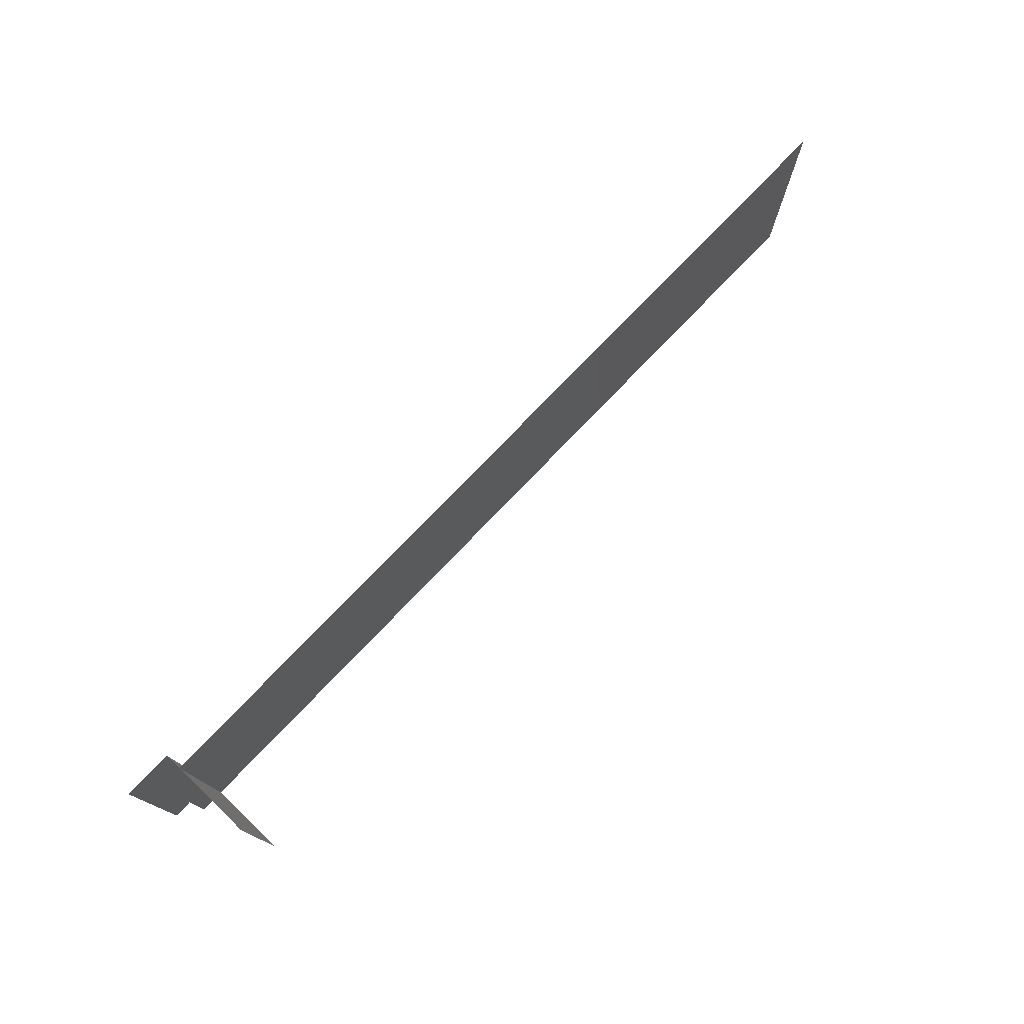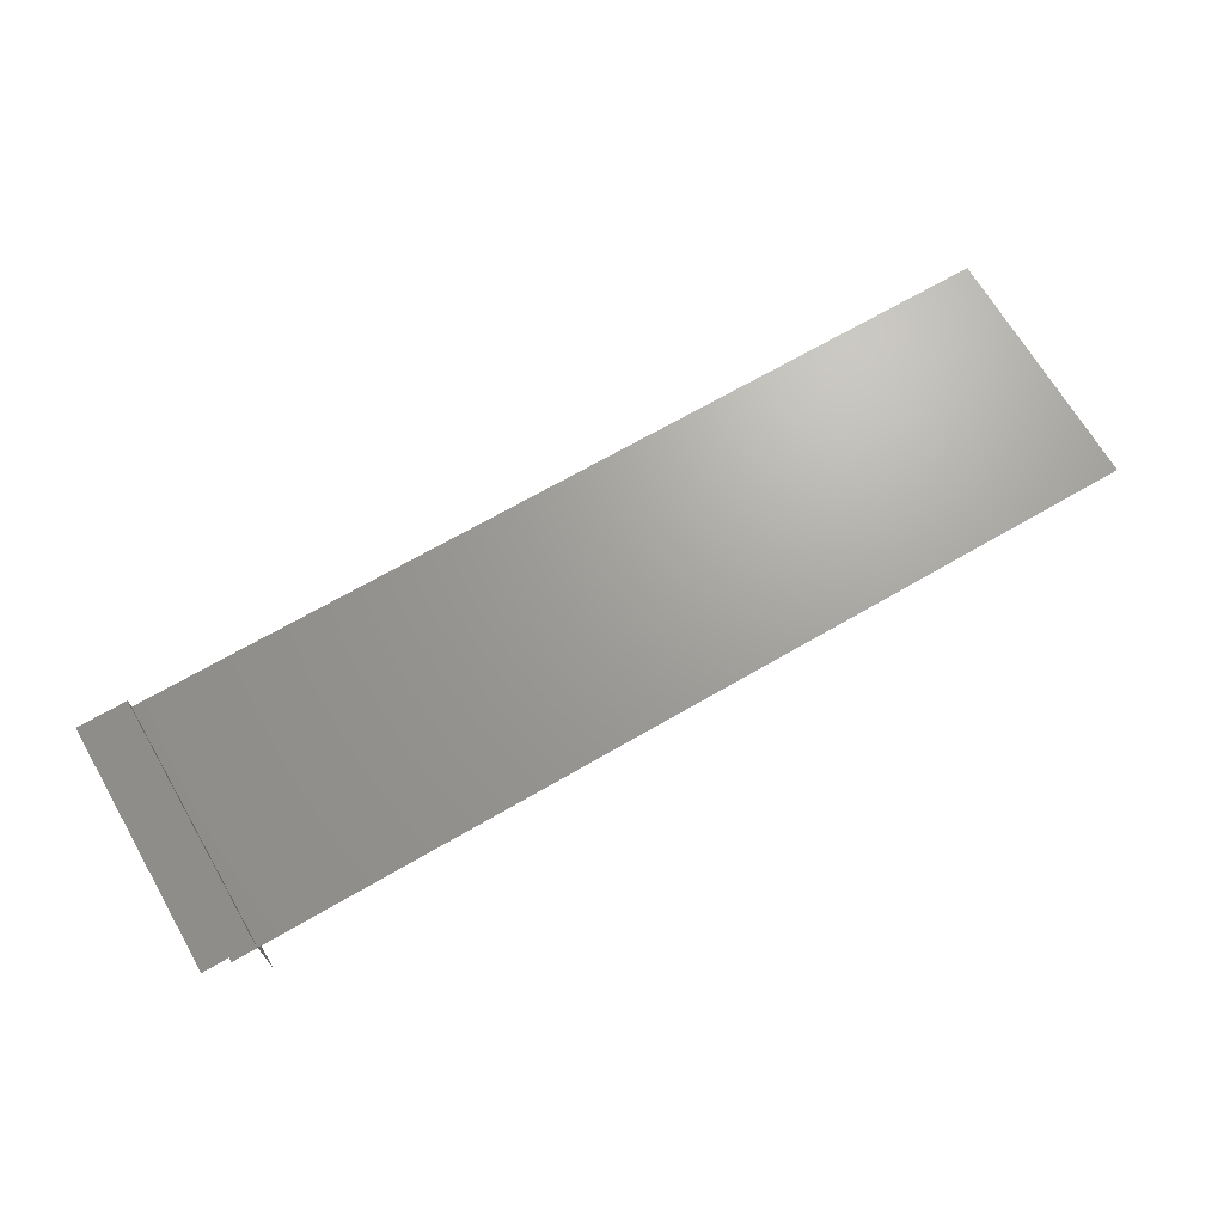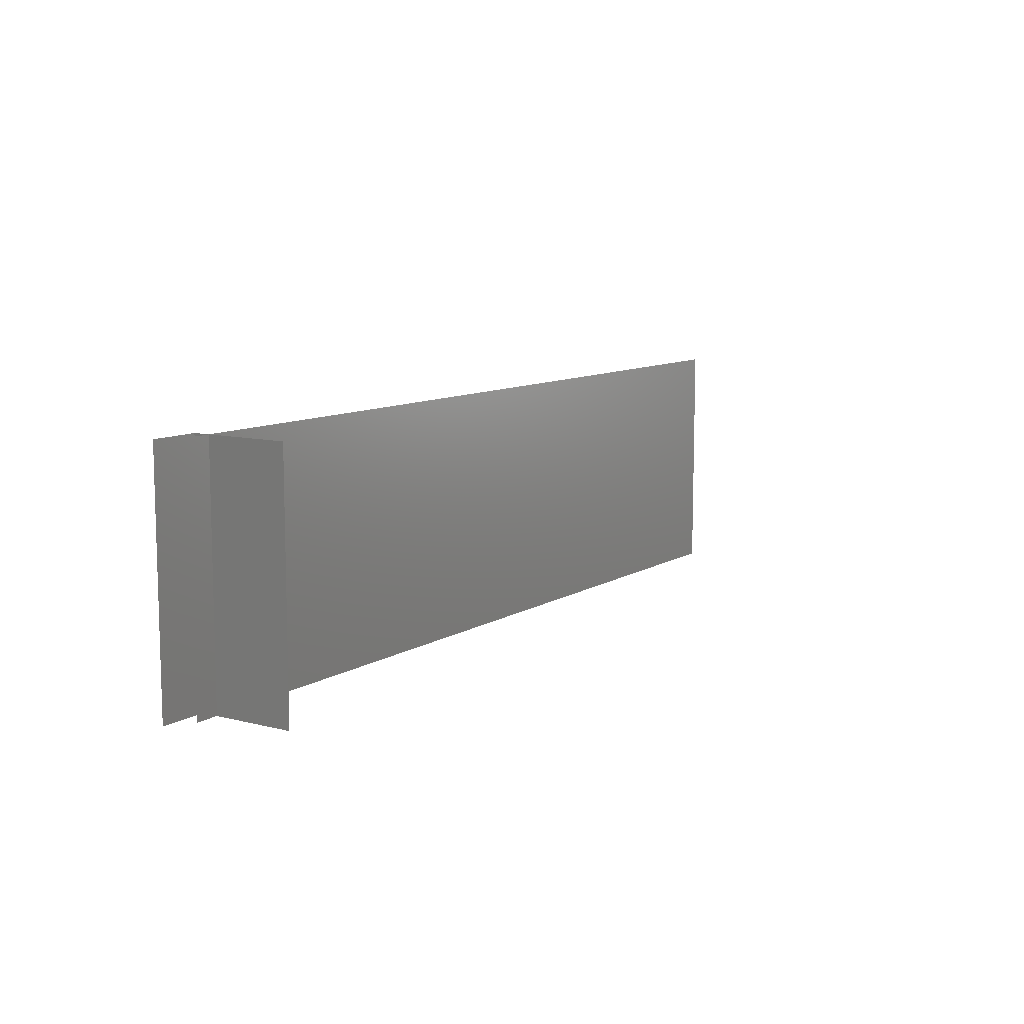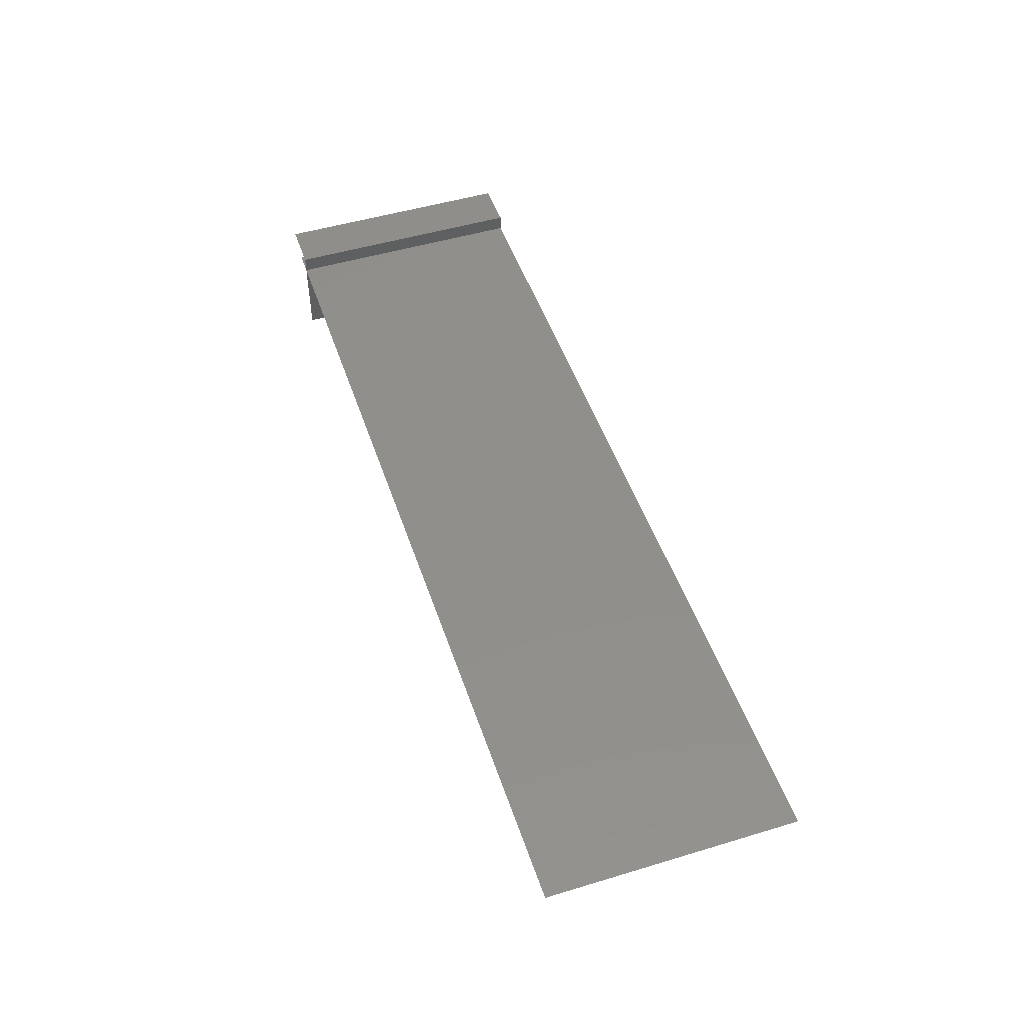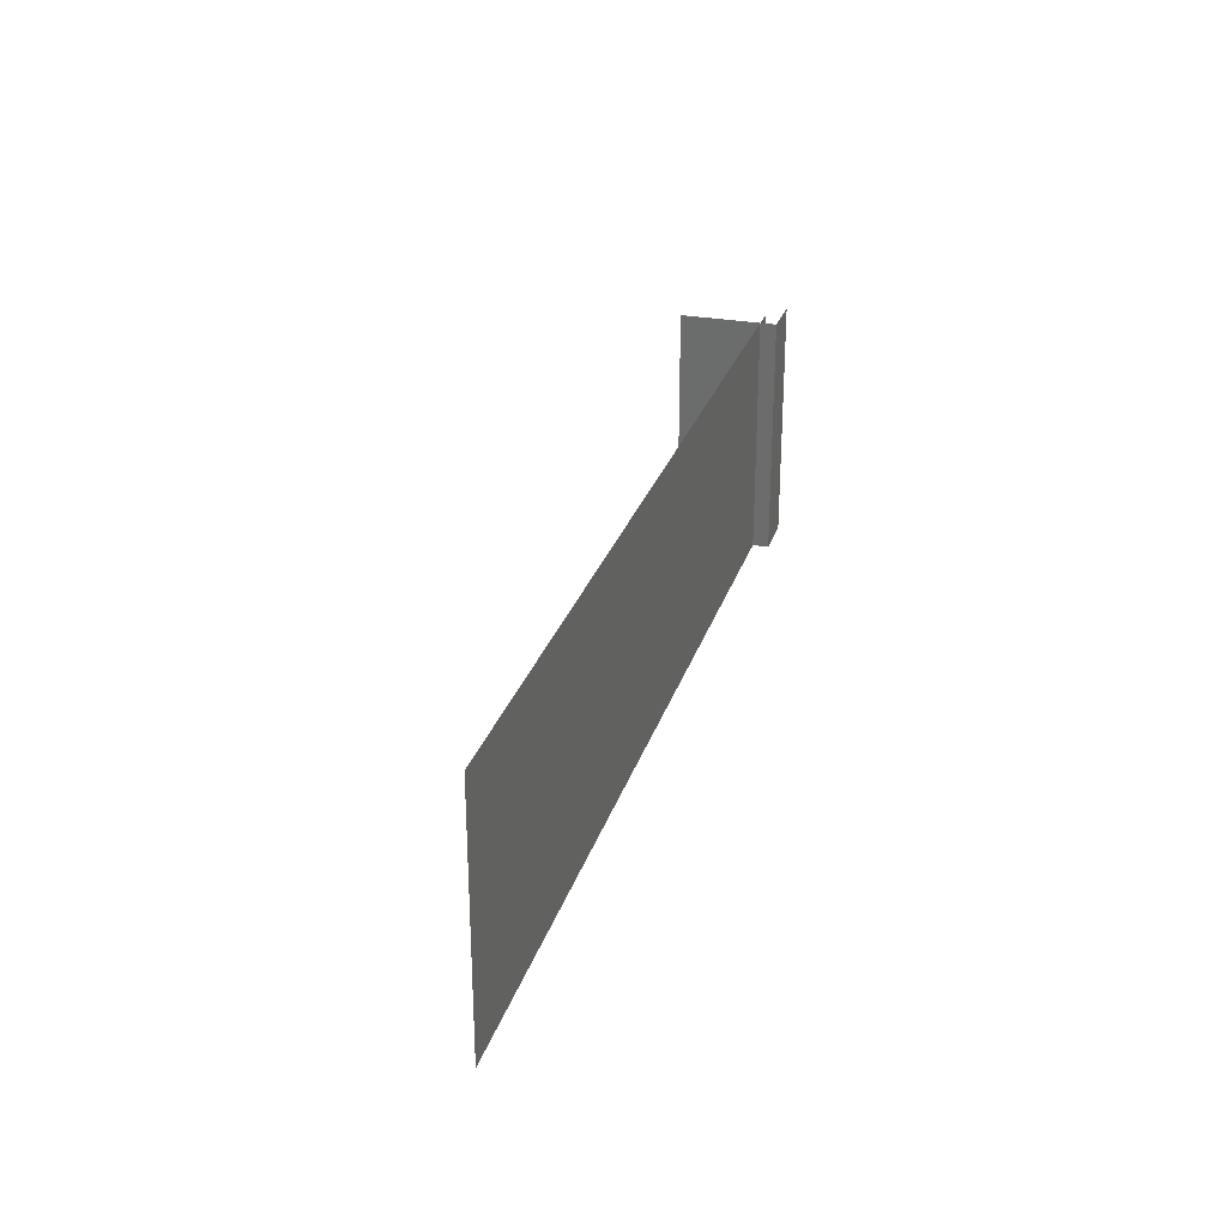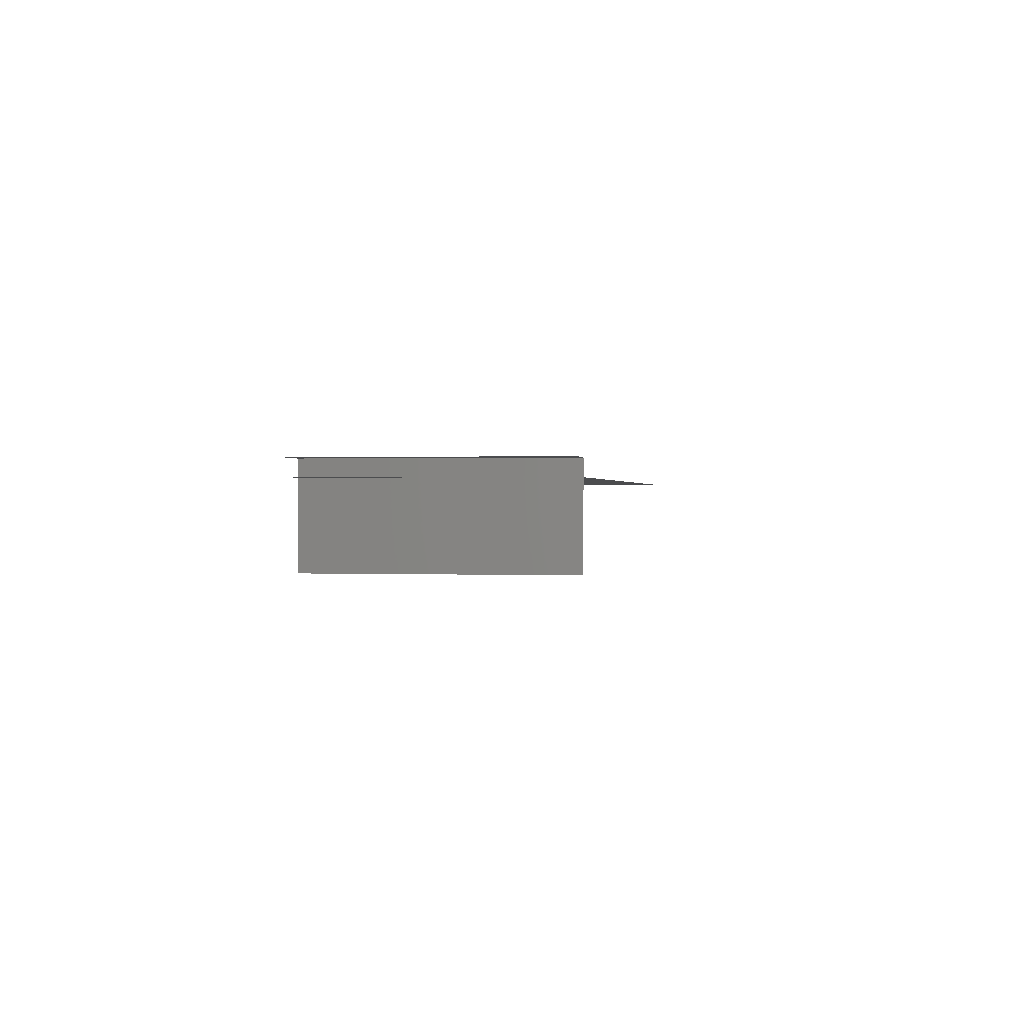
<metadata>
{"format":"stl","ext":"stl","renderer":"f3d","projection":"perspective","resolution":1024,"background":"white","views":[{"elev":75.9,"azim":-46.3,"up":"+Z"},{"elev":68.5,"azim":-30.2,"up":"+Y"},{"elev":9.8,"azim":-56.5,"up":"+Z"},{"elev":49.6,"azim":71.6,"up":"+Y"},{"elev":27.7,"azim":106.1,"up":"+Z"},{"elev":0.5,"azim":-81.4,"up":"+Y"}]}
</metadata>
<code>
# stl→obj: 10 verts, 6 faces
v 1100 0 0
v 0 0 0
v 0 0 300
v 1100 0 300
v -30 20 0
v 30 20 0
v 30 20 300
v -30 20 300
v 30 -100 0
v 30 -100 300
f 1 2 3
f 1 3 4
f 5 6 7
f 8 5 7
f 7 9 10
f 7 6 9

</code>
